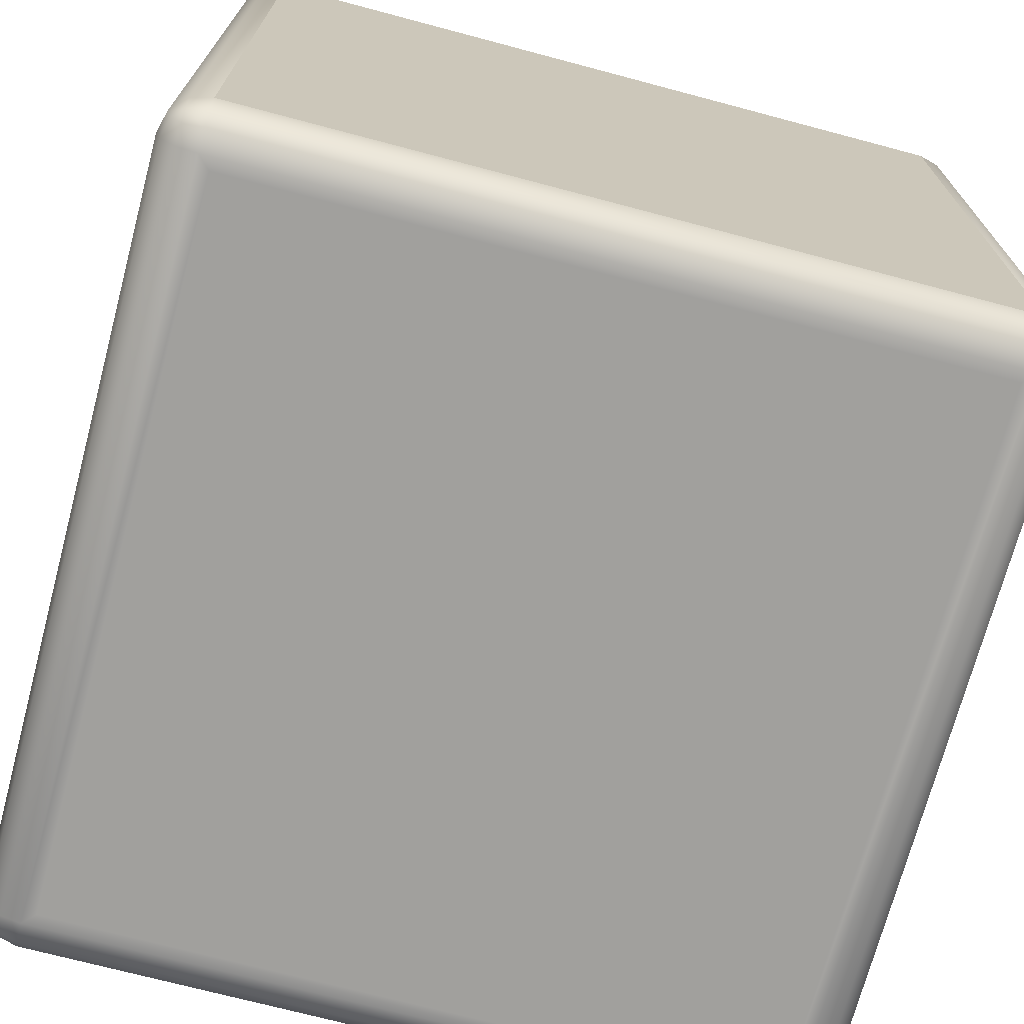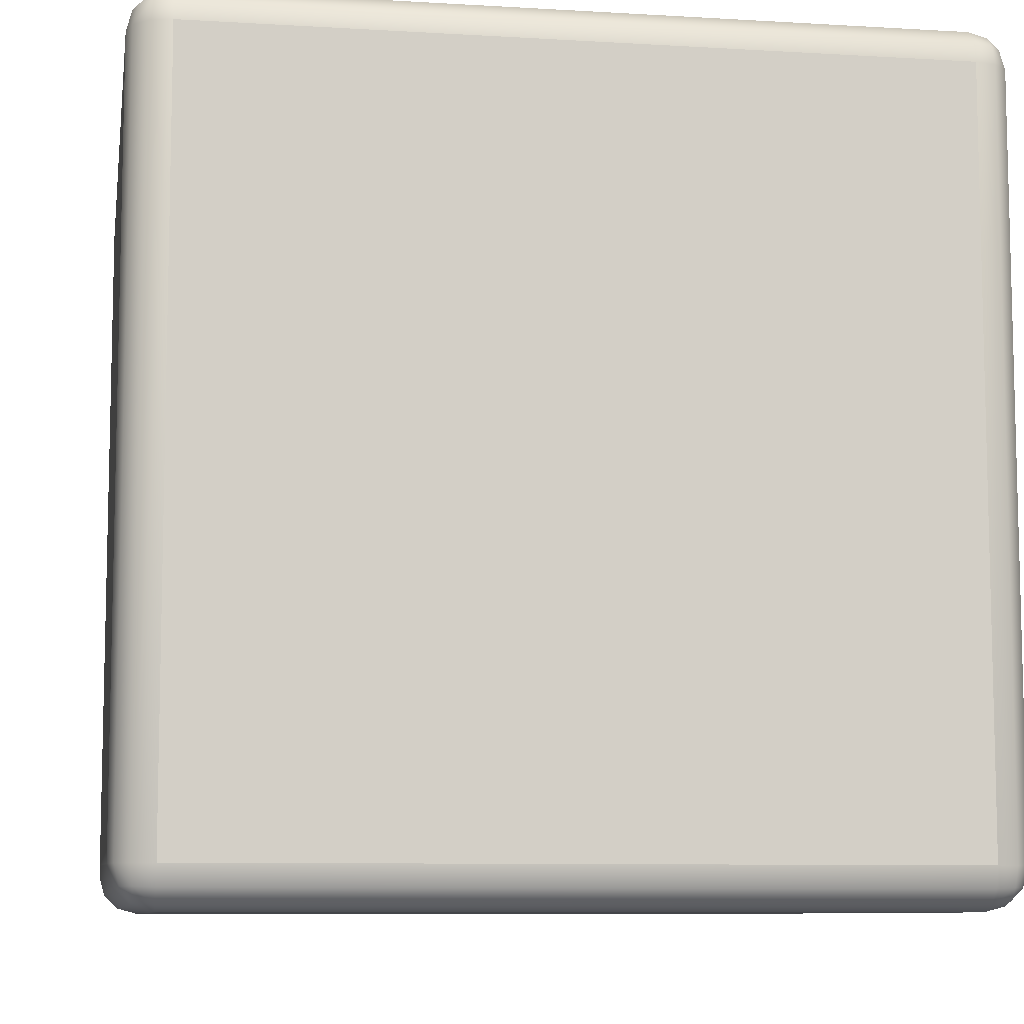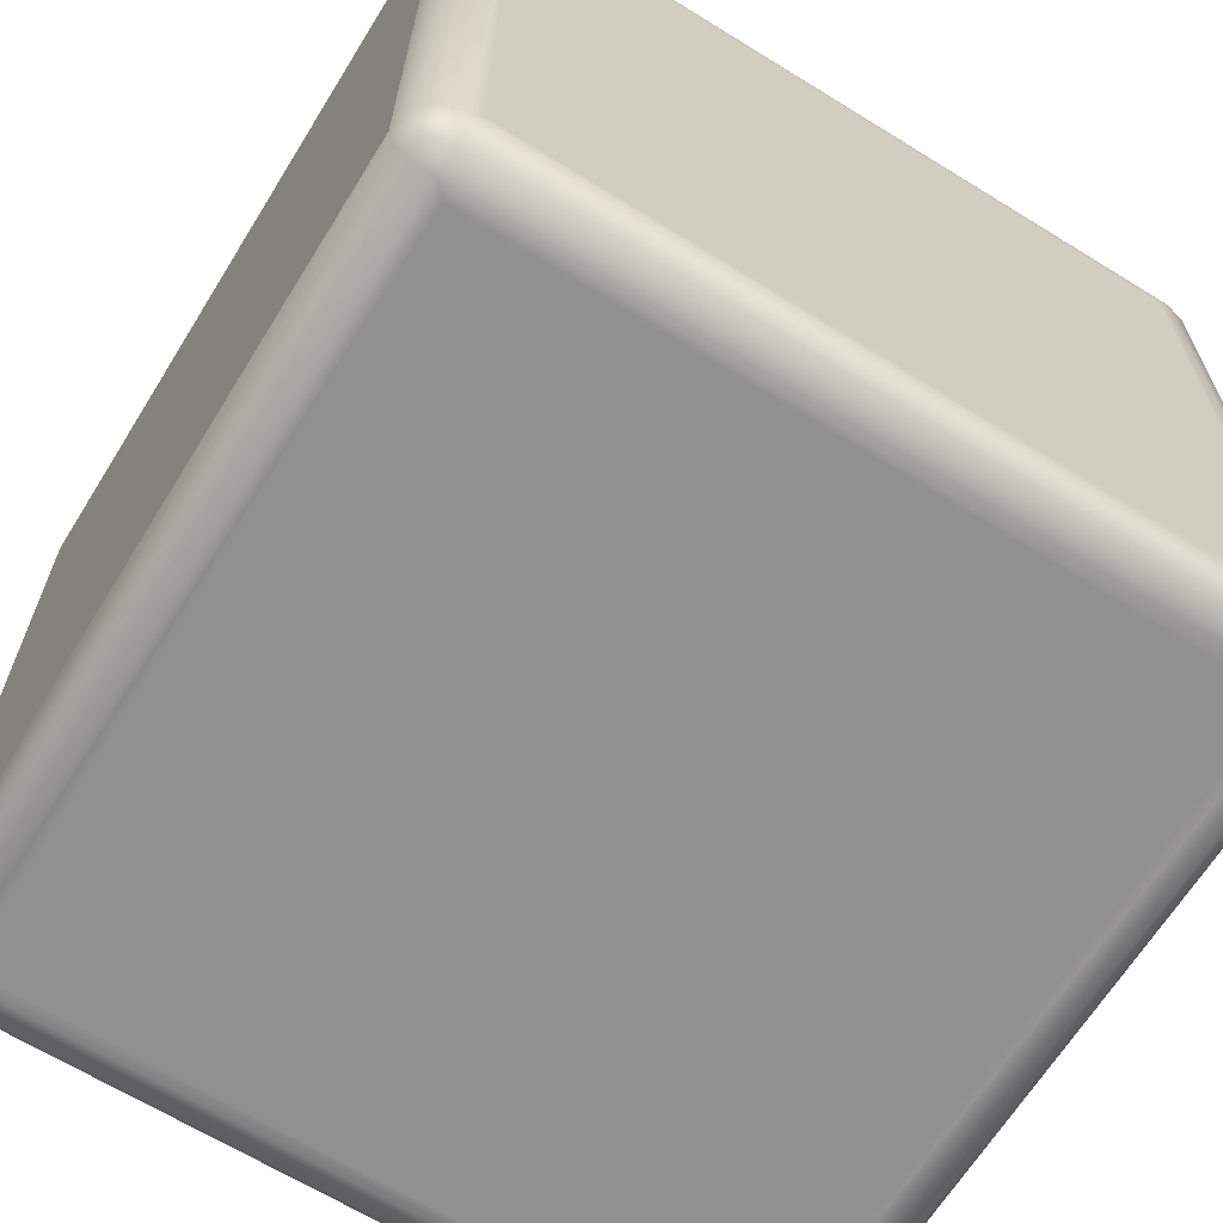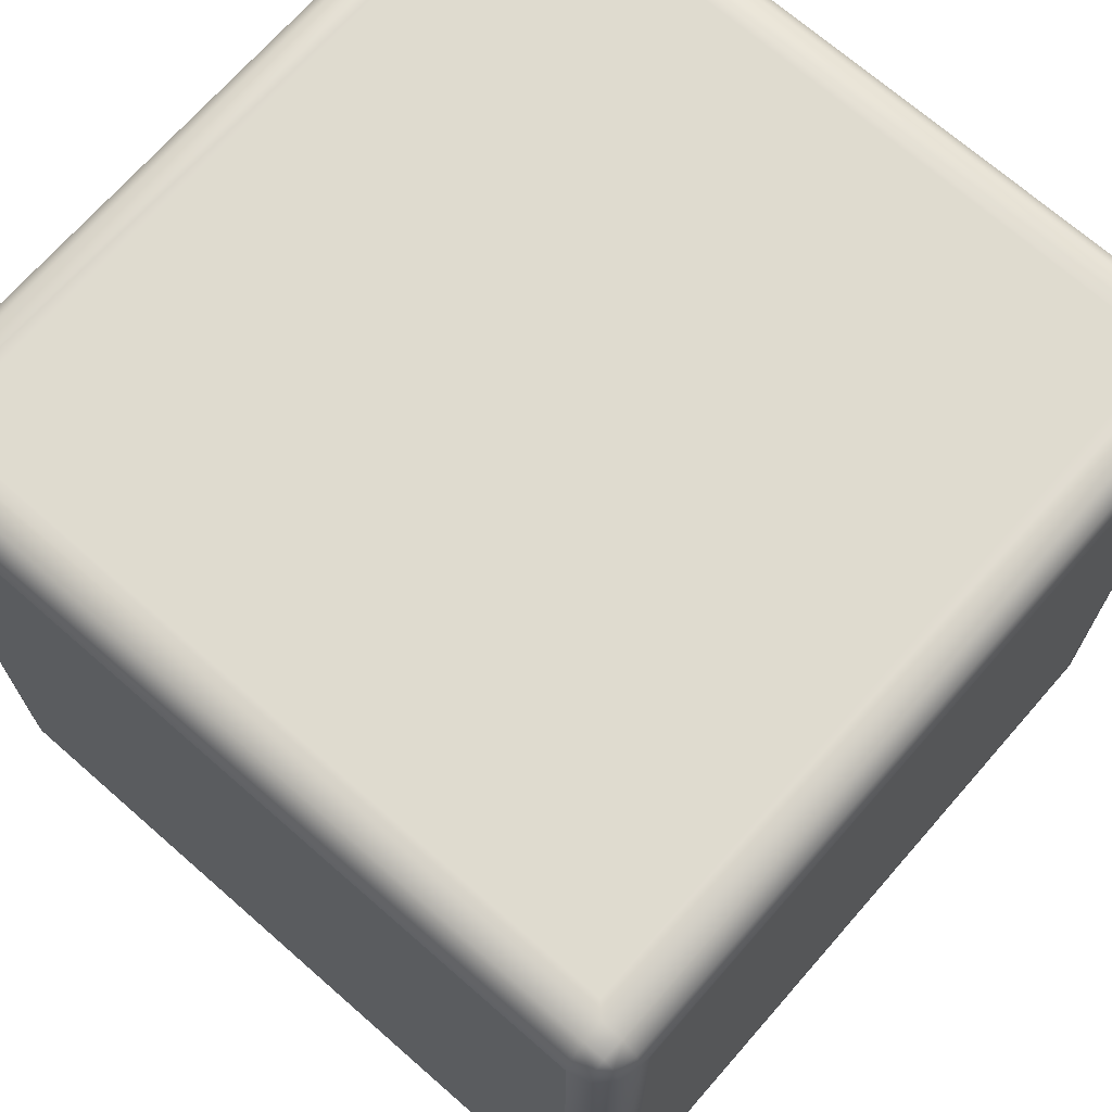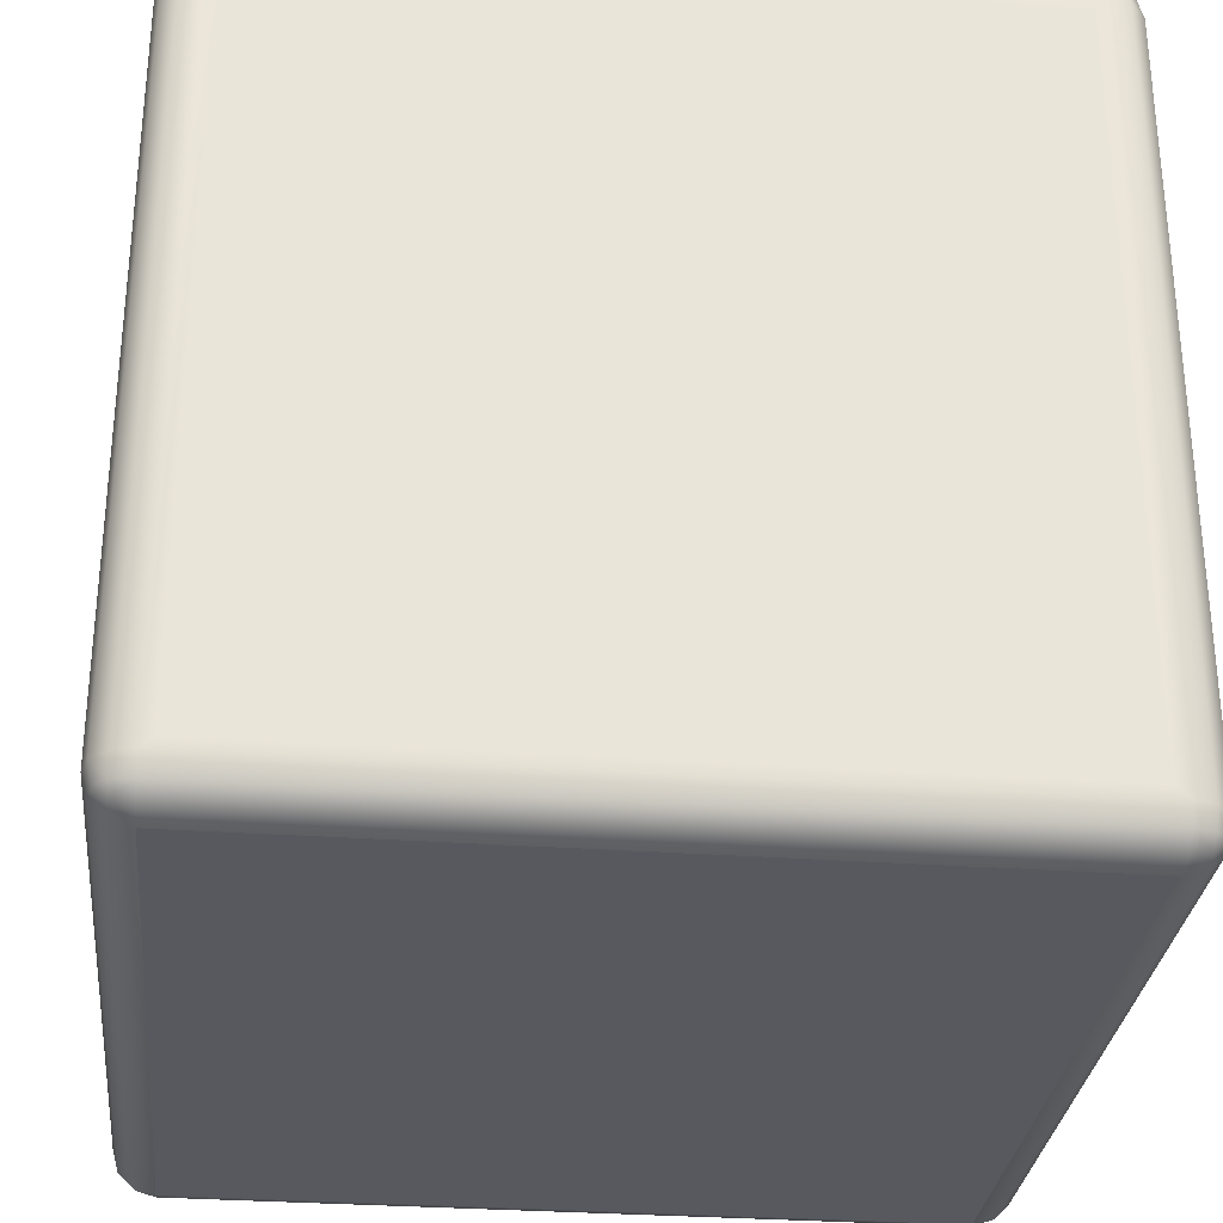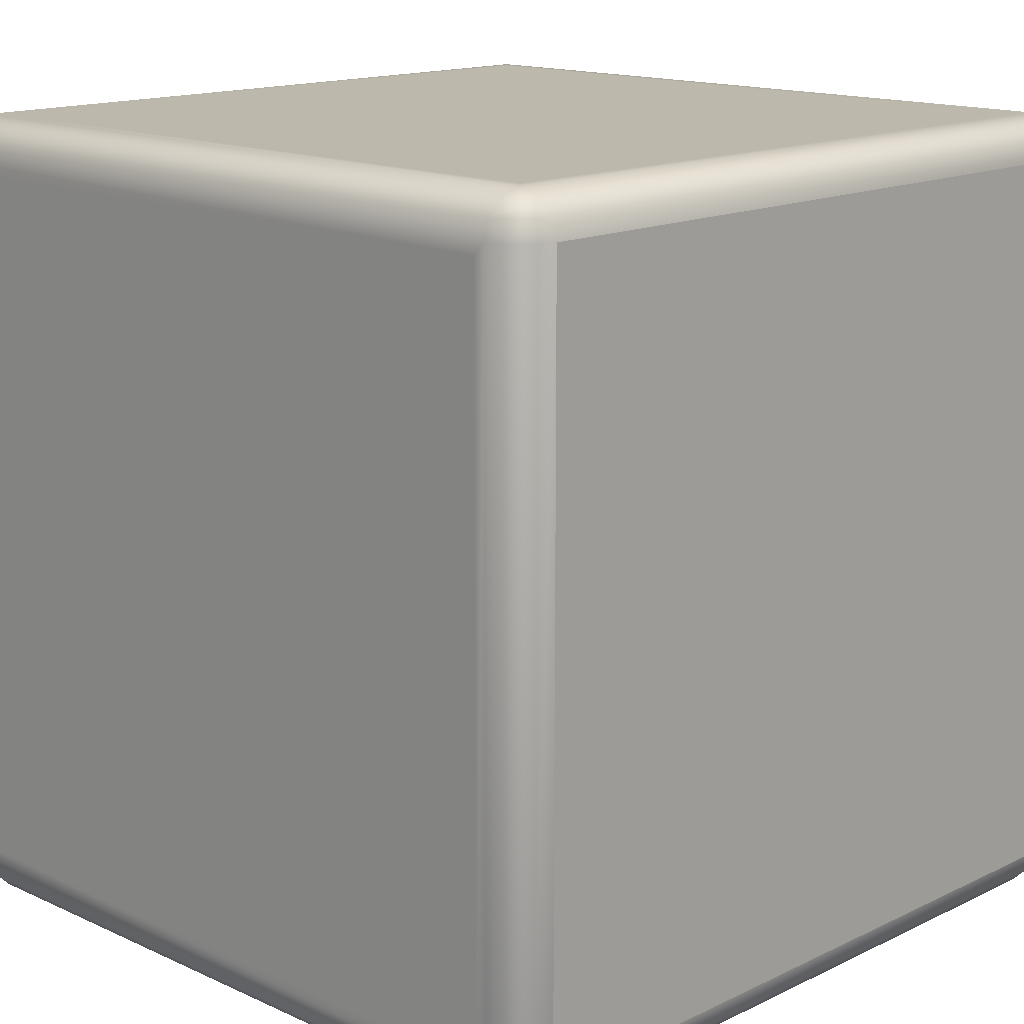
<metadata>
{"format":"obj","ext":"obj","renderer":"f3d","projection":"perspective","resolution":1024,"background":"white","views":[{"elev":-71.6,"azim":165.1,"up":"+Z"},{"elev":-8.7,"azim":-9.2,"up":"+Z"},{"elev":-65.8,"azim":-121.8,"up":"+Z"},{"elev":70.3,"azim":41.2,"up":"+Z"},{"elev":-30.3,"azim":84.0,"up":"+Y"},{"elev":14.9,"azim":134.3,"up":"+Z"}]}
</metadata>
<code>
o Border
v 0.9 0.9499 -0.9866
v 0.9499 0.9 -0.9866
v 0.9 0.9 -1
v 0.9475 0.9741 -0.9475
v 0.9475 0.9475 -0.9741
v 0.9499 0.9866 -0.9
v 0.9 0.9866 -0.9499
v 0.9 1 -0.9
v 0.9866 0.9499 -0.9
v 0.9866 0.9 -0.9499
v 1 0.9 -0.9
v 0.9741 0.9475 -0.9475
v 0.9 -0.9866 -0.9499
v 0.9499 -0.9866 -0.9
v 0.9 -1 -0.9
v 0.9 -0.9499 -0.9866
v 0.9475 -0.9741 -0.9475
v 0.9499 -0.9 -0.9866
v 0.9 -0.9 -1
v 0.9866 -0.9 -0.9499
v 0.9475 -0.9475 -0.9741
v 0.9866 -0.9499 -0.9
v 1 -0.9 -0.9
v 0.9741 -0.9475 -0.9475
v 0.9866 0.9499 0.9
v 0.9866 0.9 0.9499
v 1 0.9 0.9
v 0.9475 0.9741 0.9475
v 0.9741 0.9475 0.9475
v 0.9 0.9866 0.9499
v 0.9499 0.9866 0.9
v 0.9 1 0.9
v 0.9 0.9499 0.9866
v 0.9499 0.9 0.9866
v 0.9 0.9 1
v 0.9475 0.9475 0.9741
v 0.9866 -0.9 0.9499
v 0.9866 -0.9499 0.9
v 1 -0.9 0.9
v 0.9499 -0.9 0.9866
v 0.9741 -0.9475 0.9475
v 0.9 -0.9499 0.9866
v 0.9 -0.9 1
v 0.9475 -0.9741 0.9475
v 0.9475 -0.9475 0.9741
v 0.9499 -0.9866 0.9
v 0.9 -0.9866 0.9499
v 0.9 -1 0.9
v -0.9499 0.9 -0.9866
v -0.9 0.9499 -0.9866
v -0.9 0.9 -1
v -0.9866 0.9 -0.9499
v -0.9475 0.9475 -0.9741
v -0.9866 0.9499 -0.9
v -1 0.9 -0.9
v -0.9475 0.9741 -0.9475
v -0.9741 0.9475 -0.9475
v -0.9 0.9866 -0.9499
v -0.9499 0.9866 -0.9
v -0.9 1 -0.9
v -0.9866 -0.9 -0.9499
v -0.9866 -0.9499 -0.9
v -1 -0.9 -0.9
v -0.9499 -0.9 -0.9866
v -0.9741 -0.9475 -0.9475
v -0.9 -0.9499 -0.9866
v -0.9 -0.9 -1
v -0.9475 -0.9741 -0.9475
v -0.9475 -0.9475 -0.9741
v -0.9499 -0.9866 -0.9
v -0.9 -0.9866 -0.9499
v -0.9 -1 -0.9
v -0.9866 0.9 0.9499
v -0.9866 0.9499 0.9
v -1 0.9 0.9
v -0.9499 0.9 0.9866
v -0.9741 0.9475 0.9475
v -0.9 0.9499 0.9866
v -0.9 0.9 1
v -0.9475 0.9741 0.9475
v -0.9475 0.9475 0.9741
v -0.9499 0.9866 0.9
v -0.9 0.9866 0.9499
v -0.9 1 0.9
v -0.9 -0.9866 0.9499
v -0.9499 -0.9866 0.9
v -0.9 -1 0.9
v -0.9 -0.9499 0.9866
v -0.9475 -0.9741 0.9475
v -0.9499 -0.9 0.9866
v -0.9 -0.9 1
v -0.9866 -0.9 0.9499
v -0.9475 -0.9475 0.9741
v -0.9866 -0.9499 0.9
v -1 -0.9 0.9
v -0.9741 -0.9475 0.9475
v 1 -0.87 -0.87
v 1 0.87 -0.87
v 1 0.87 0.87
v 1 -0.87 0.87
v 0.87 -0.87 -1
v -0.87 -0.87 -1
v 0.87 0.87 -1
v -0.87 0.87 -1
v -1 -0.87 -0.87
v -1 -0.87 0.87
v -1 0.87 0.87
v -1 0.87 -0.87
v -0.87 0.87 1
v -0.87 -0.87 1
v 0.87 -0.87 1
v 0.87 0.87 1
v -0.87 0.87 -1
v 0.87 -0.87 -1
v -0.87 -0.87 -1
v 0.87 0.87 -1
v -1 0.87 0.87
v -1 -0.87 -0.87
v -1 -0.87 0.87
v -1 0.87 -0.87
v -0.9 1 -0.9
v 0.9 1 0.9
v 0.9 1 -0.9
v -0.9 1 0.9
f 1 2 3
f 1 4 5
f 6 7 8
f 9 4 6
f 10 9 11
f 2 12 10
f 5 4 12
f 13 14 15
f 16 17 13
f 18 16 19
f 20 21 18
f 22 20 23
f 22 17 24
f 17 21 24
f 25 26 27
f 25 28 29
f 30 31 32
f 33 28 30
f 34 33 35
f 26 36 34
f 29 28 36
f 37 38 39
f 40 41 37
f 42 40 43
f 42 44 45
f 46 47 48
f 38 44 46
f 41 45 44
f 49 50 51
f 52 53 49
f 54 52 55
f 54 56 57
f 58 59 60
f 50 56 58
f 53 57 56
f 61 62 63
f 64 65 61
f 66 64 67
f 66 68 69
f 70 71 72
f 62 68 70
f 65 69 68
f 73 74 75
f 76 77 73
f 78 76 79
f 78 80 81
f 82 83 84
f 74 80 82
f 77 81 80
f 85 86 87
f 88 89 85
f 90 88 91
f 92 93 90
f 94 92 95
f 94 89 96
f 89 93 96
f 87 70 72
f 86 62 70
f 94 63 62
f 72 13 15
f 71 16 13
f 66 19 16
f 23 10 11
f 20 2 10
f 18 3 2
f 79 90 91
f 76 92 90
f 73 95 92
f 43 34 35
f 40 26 34
f 37 27 26
f 67 49 51
f 64 52 49
f 61 55 52
f 84 30 32
f 83 33 30
f 78 35 33
f 32 6 8
f 31 9 6
f 25 11 9
f 48 85 87
f 47 88 85
f 42 91 88
f 60 82 84
f 59 74 82
f 54 75 74
f 8 58 60
f 7 50 58
f 1 51 50
f 15 46 48
f 14 38 46
f 22 39 38
f 97 11 98
f 99 39 100
f 98 27 99
f 100 23 97
f 101 67 102
f 103 19 101
f 102 51 104
f 104 3 103
f 105 95 106
f 106 75 107
f 108 63 105
f 107 55 108
f 109 91 110
f 111 35 112
f 112 79 109
f 110 43 111
f 1 5 2
f 1 7 4
f 6 4 7
f 9 12 4
f 10 12 9
f 2 5 12
f 13 17 14
f 16 21 17
f 18 21 16
f 20 24 21
f 22 24 20
f 22 14 17
f 25 29 26
f 25 31 28
f 30 28 31
f 33 36 28
f 34 36 33
f 26 29 36
f 37 41 38
f 40 45 41
f 42 45 40
f 42 47 44
f 46 44 47
f 38 41 44
f 49 53 50
f 52 57 53
f 54 57 52
f 54 59 56
f 58 56 59
f 50 53 56
f 61 65 62
f 64 69 65
f 66 69 64
f 66 71 68
f 70 68 71
f 62 65 68
f 73 77 74
f 76 81 77
f 78 81 76
f 78 83 80
f 82 80 83
f 74 77 80
f 85 89 86
f 88 93 89
f 90 93 88
f 92 96 93
f 94 96 92
f 94 86 89
f 87 86 70
f 86 94 62
f 94 95 63
f 72 71 13
f 71 66 16
f 66 67 19
f 23 20 10
f 20 18 2
f 18 19 3
f 79 76 90
f 76 73 92
f 73 75 95
f 43 40 34
f 40 37 26
f 37 39 27
f 67 64 49
f 64 61 52
f 61 63 55
f 84 83 30
f 83 78 33
f 78 79 35
f 32 31 6
f 31 25 9
f 25 27 11
f 48 47 85
f 47 42 88
f 42 43 91
f 60 59 82
f 59 54 74
f 54 55 75
f 8 7 58
f 7 1 50
f 1 3 51
f 15 14 46
f 14 22 38
f 22 23 39
f 97 23 11
f 99 27 39
f 98 11 27
f 100 39 23
f 101 19 67
f 103 3 19
f 102 67 51
f 104 51 3
f 105 63 95
f 106 95 75
f 108 55 63
f 107 75 55
f 109 79 91
f 111 43 35
f 112 35 79
f 110 91 43
f 113 114 115
f 113 116 114
f 117 118 119
f 117 120 118
f 121 122 123
f 121 124 122
o Right
v 1 0.87 -0.87
v 1 -0.87 0.87
v 1 -0.87 -0.87
v 1 0.87 0.87
f 125 126 127
f 125 128 126
o Front
v 0.87 0.87 1
v -0.87 -0.87 1
v 0.87 -0.87 1
v -0.87 0.87 1
f 129 130 131
f 129 132 130
o Bottom
v 0.9 -1 -0.9
v -0.9 -1 0.9
v -0.9 -1 -0.9
v 0.9 -1 0.9
f 133 134 135
f 133 136 134

</code>
